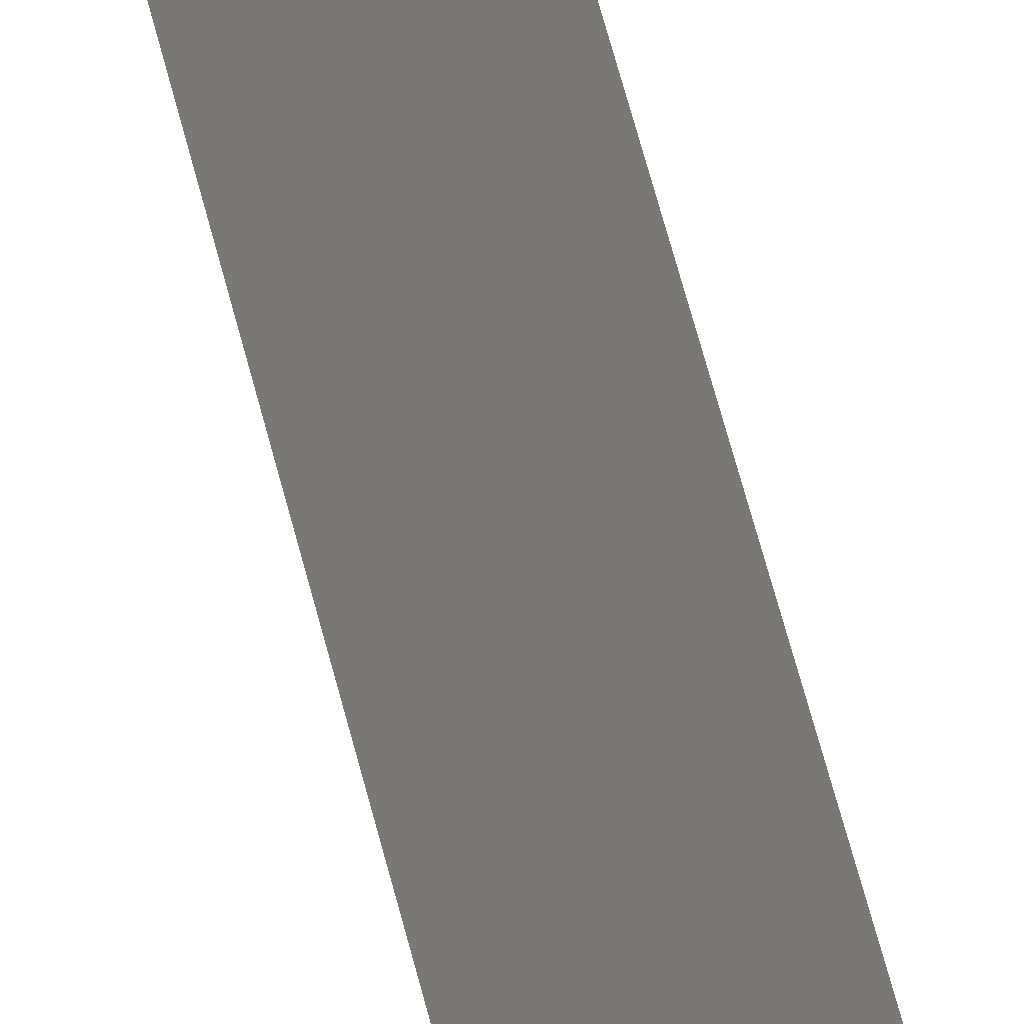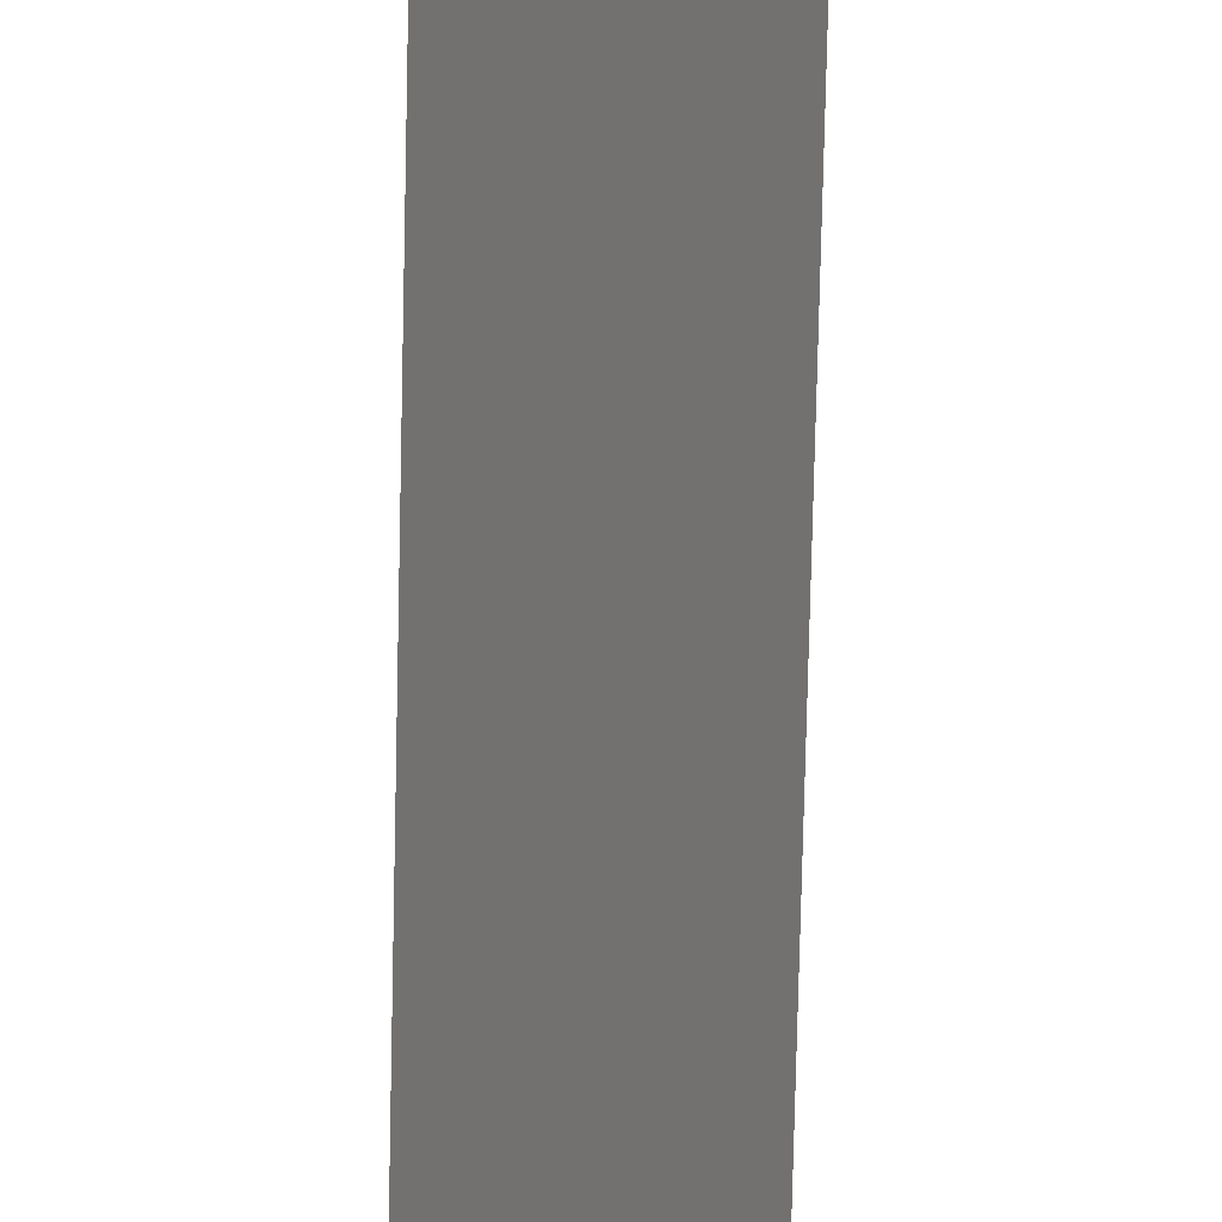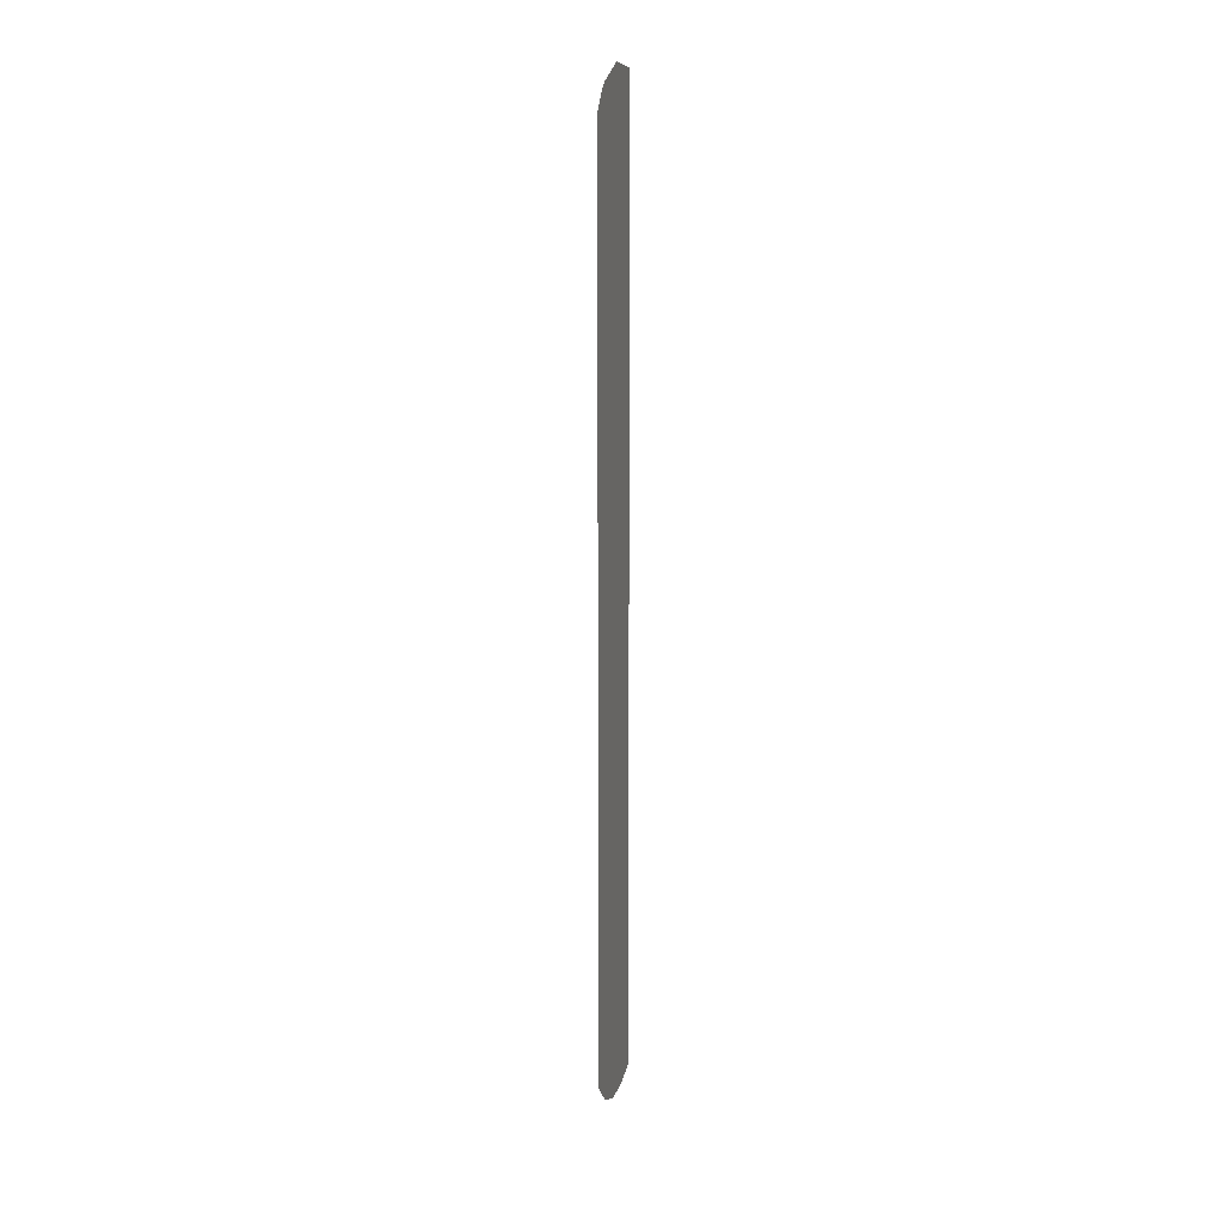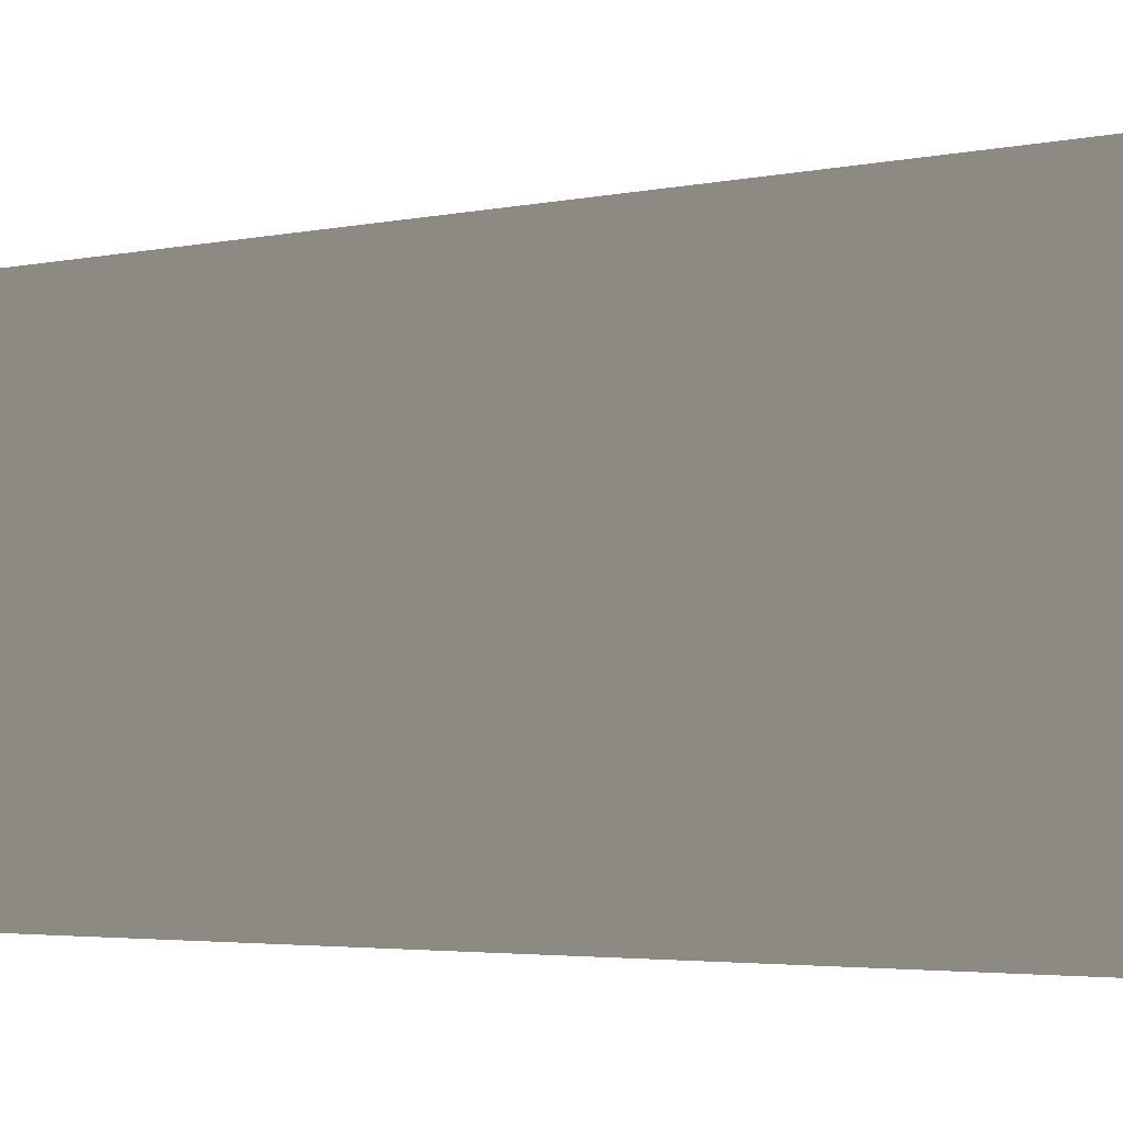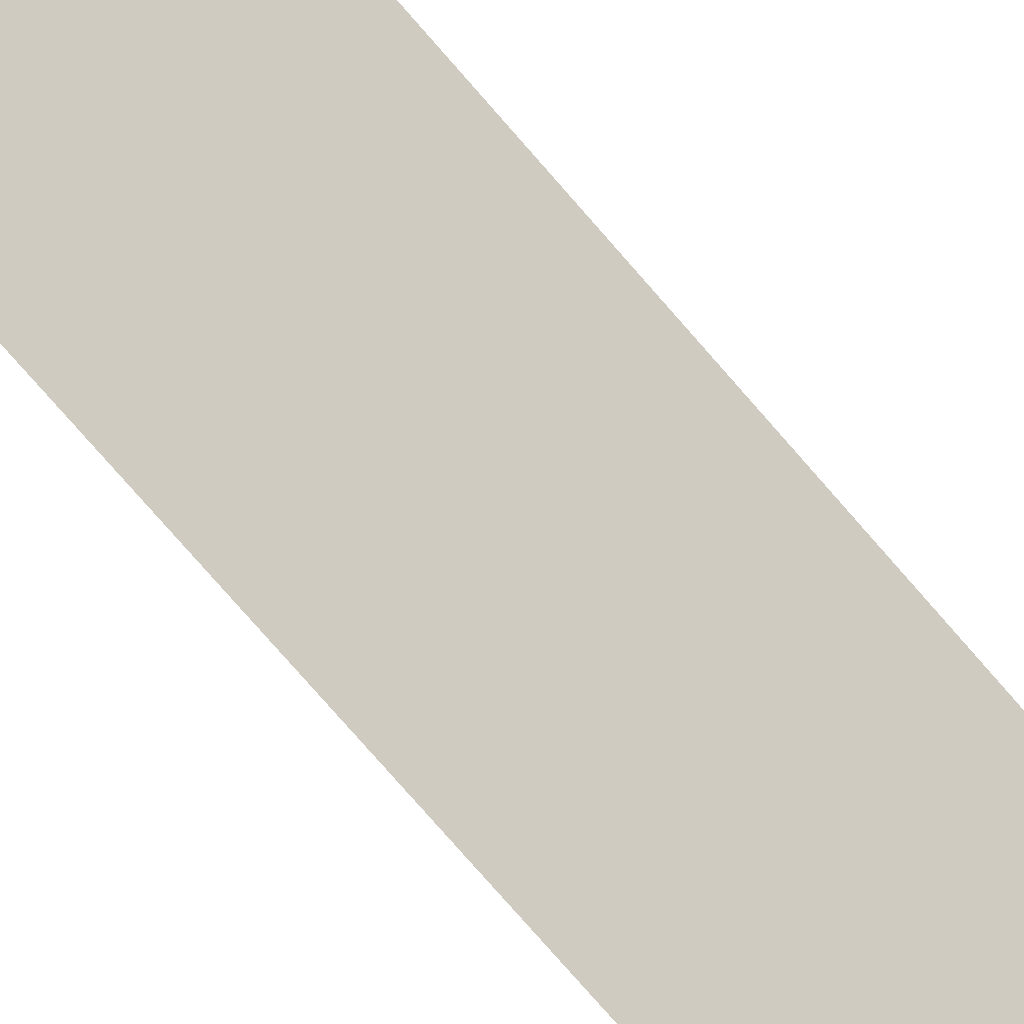
<metadata>
{"format":"obj","ext":"obj","renderer":"f3d","projection":"perspective","resolution":1024,"background":"white","views":[{"elev":60.9,"azim":165.9,"up":"+Y"},{"elev":-63.5,"azim":178.8,"up":"+Y"},{"elev":15.0,"azim":39.6,"up":"+Z"},{"elev":-0.9,"azim":160.2,"up":"+Y"},{"elev":-67.7,"azim":-140.4,"up":"+Y"}]}
</metadata>
<code>
o mesh62/mesh62-geometry#mesh62-geometry
v -0.3577 -0.5276 -0.3104
v -0.3578 -0.5275 0.3966
v -0.3577 -0.5276 0.3966
v -0.4021 -0.439 -0.3395
v -0.4022 -0.4388 -0.3396
v -0.3664 -0.5102 -0.3296
v -0.3581 -0.5269 0.3976
v -0.3786 -0.4859 -0.3422
v -0.3636 -0.5159 0.4107
v -0.3971 -0.4489 -0.3417
v -0.3672 -0.5087 0.4169
v -0.392 -0.4591 -0.3435
v -0.4022 -0.4388 0.4255
v -0.3837 -0.4758 0.4301
f 1 2 3
f 4 2 1
f 3 2 1
f 1 2 4
f 5 2 4
f 4 2 5
f 4 1 6
f 6 1 4
f 5 7 2
f 2 7 5
f 8 4 6
f 6 4 8
f 5 9 7
f 7 9 5
f 4 8 10
f 10 8 4
f 5 11 9
f 9 11 5
f 10 8 12
f 12 8 10
f 13 11 5
f 5 11 13
f 11 13 14
f 14 13 11

</code>
